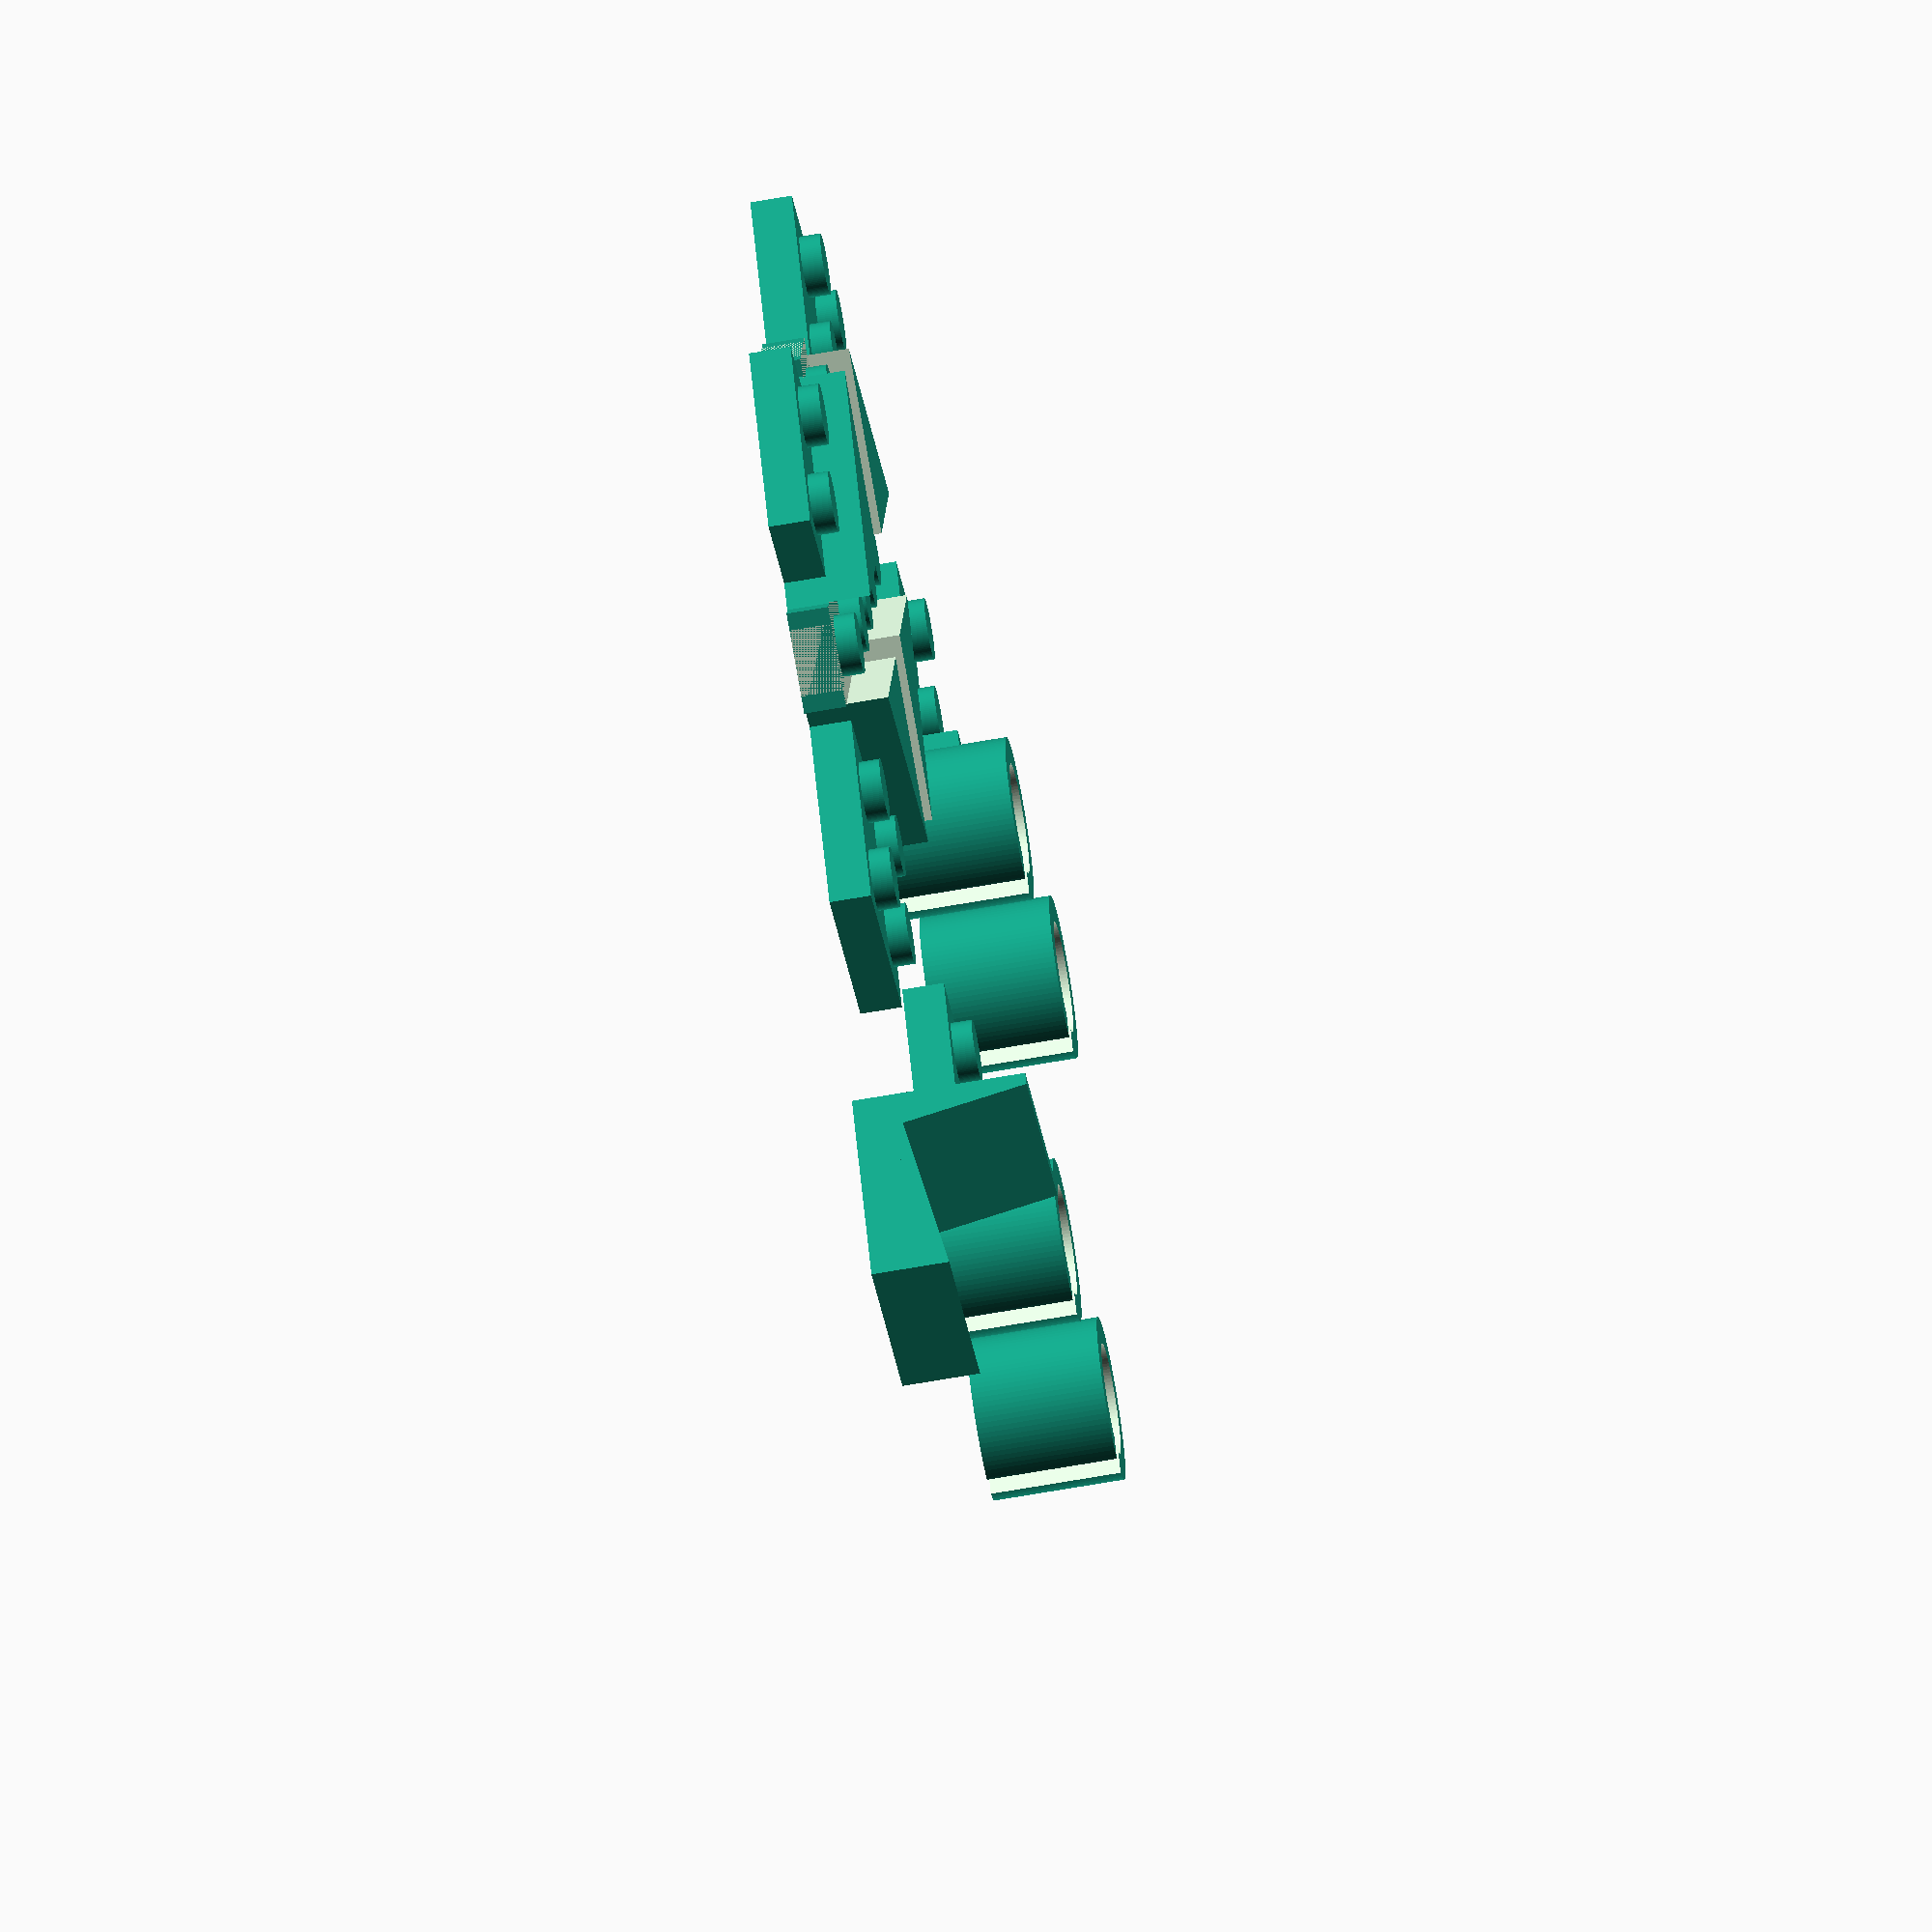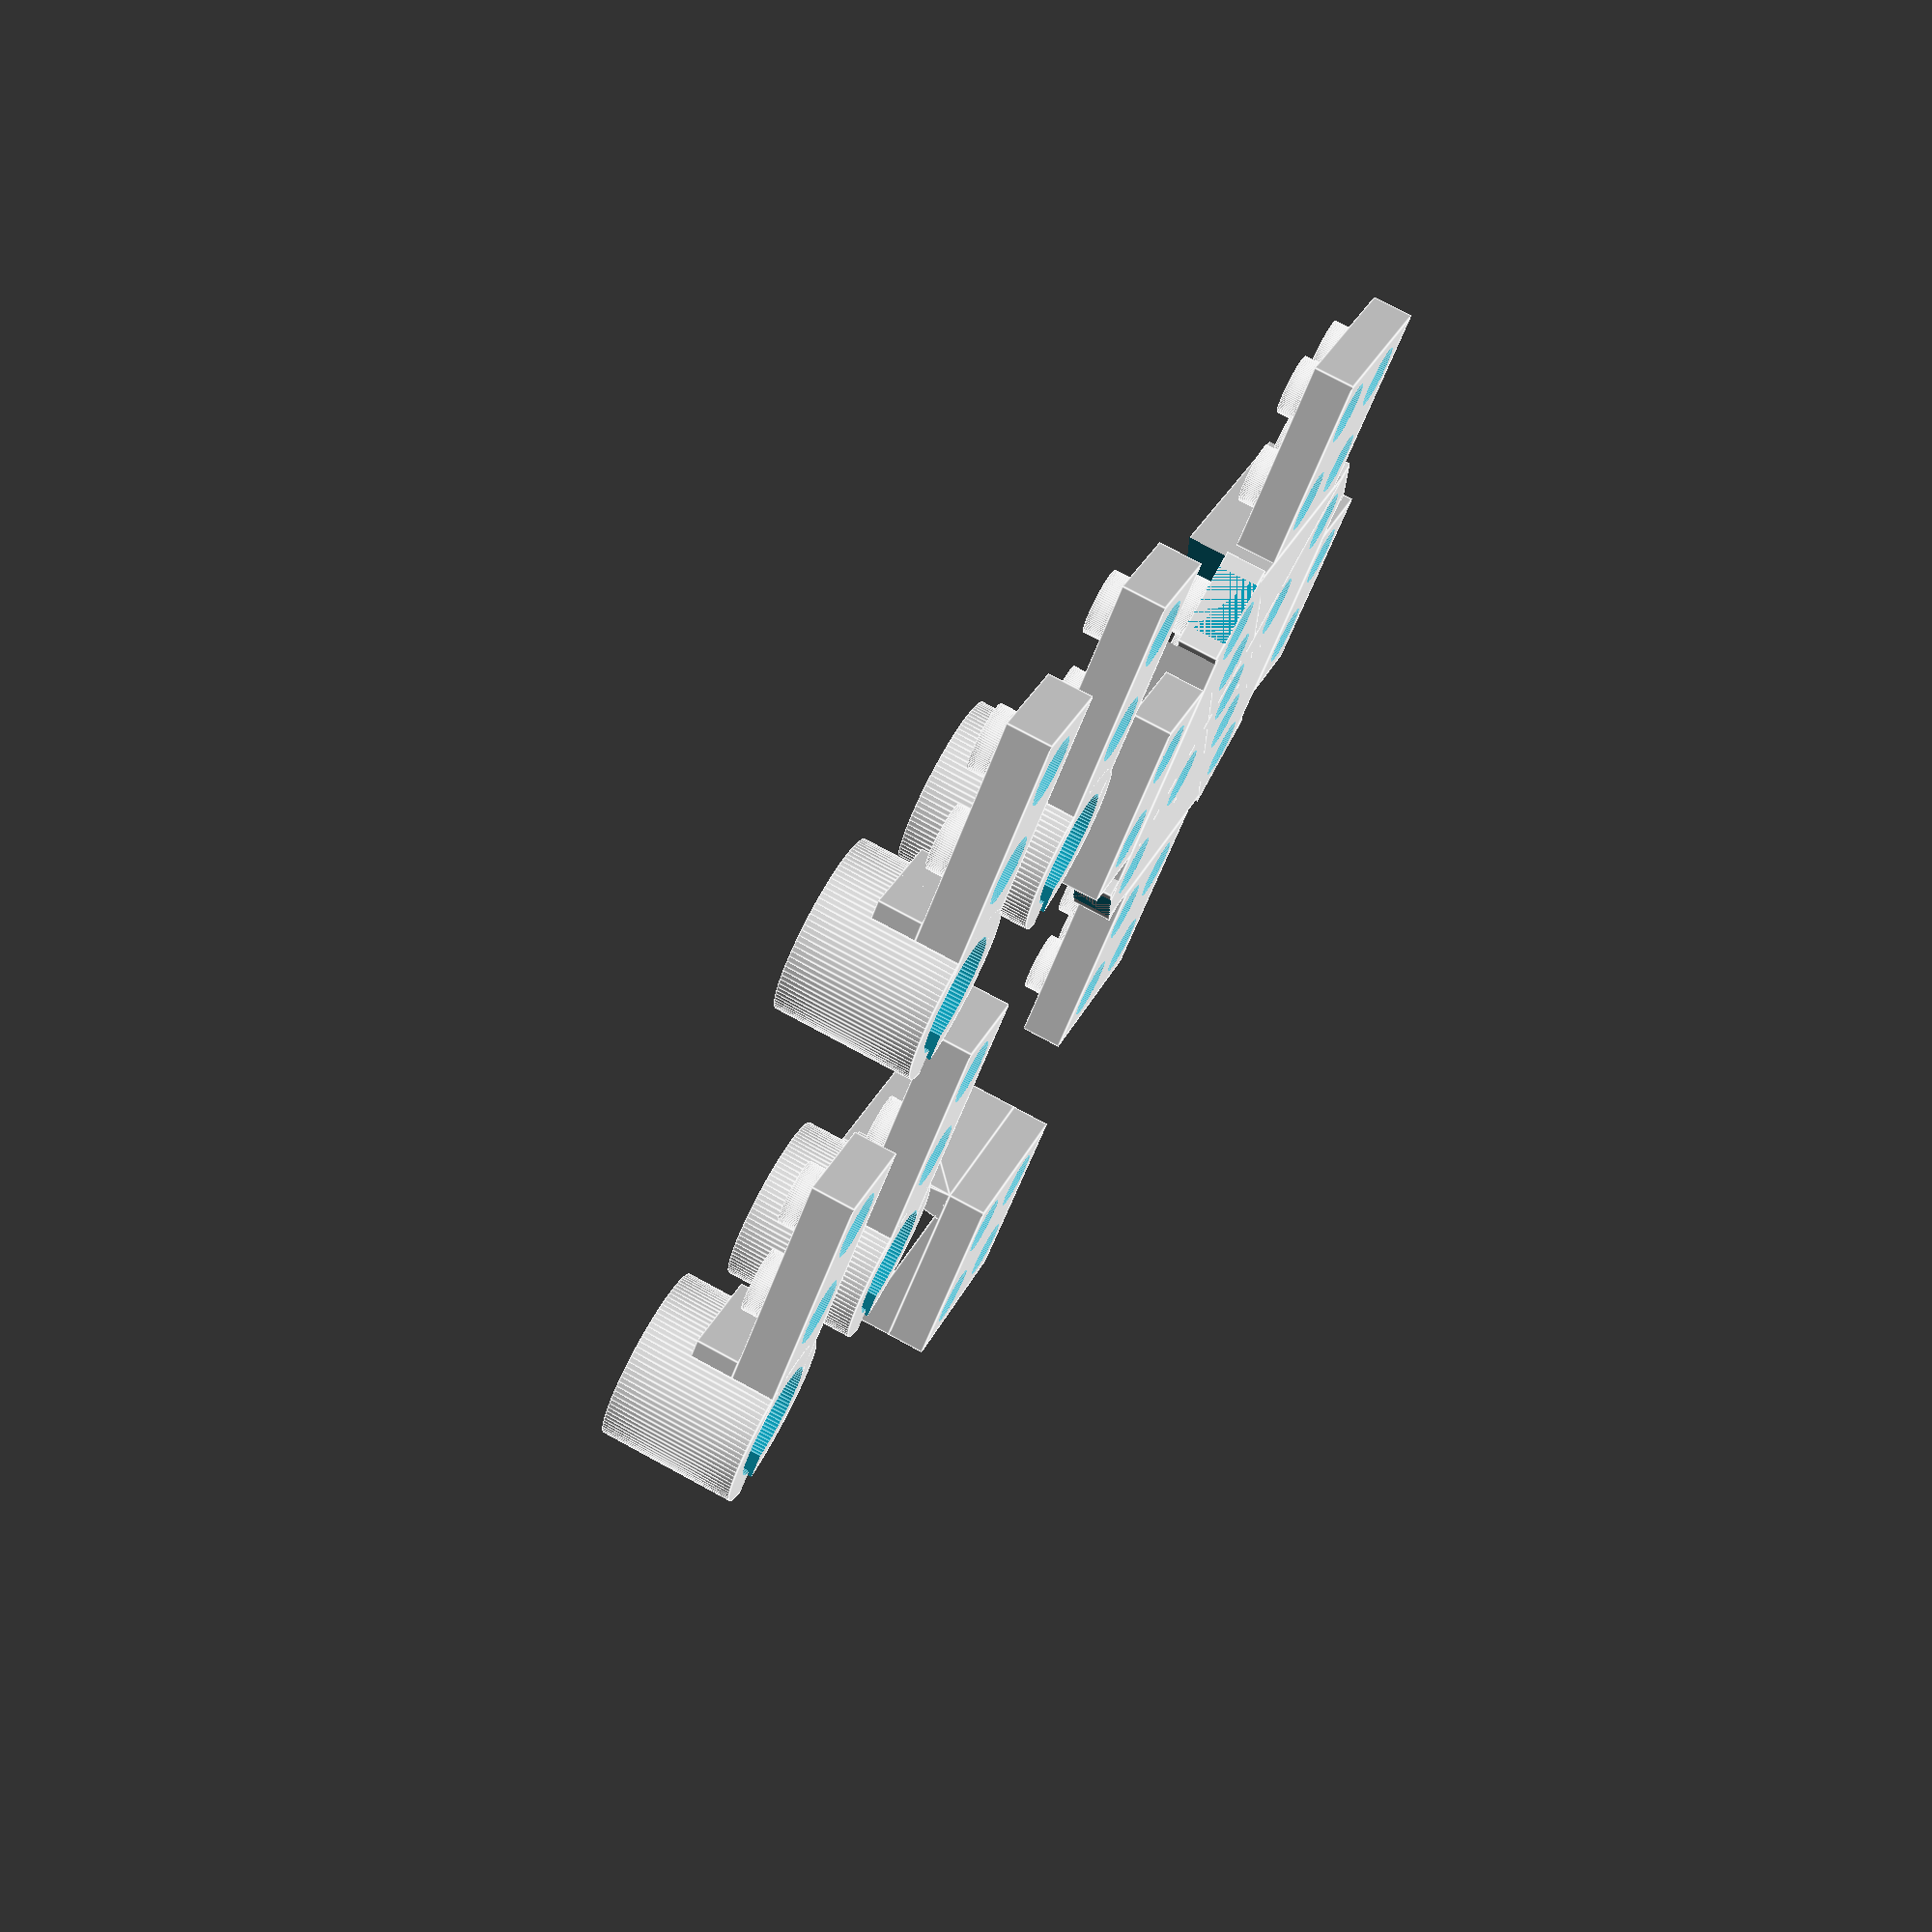
<openscad>
/* [Output settings] */
//Which parts should be generated
output_type = "All"; //[Motormount, Midsection, Cameramount, All]
//Motor outer diameter (mm)
motor_diameter = 8.5;
//Length of the arm on the motor mount. Measured in studs
mount_arm_length = 2; //[1:10]
//Number of motor mounts to be generated
number_of_motor_mounts = 4;
//Size of the midsection side plates
midsection_side_plates_size = 1; //[0:4]
//Size of the midsection front plate
midsection_front_plate_size = 2; //[0:6]
//Size of the midsection rear plate
midsection_rear_plate_size = 2; //[0:6]

/* [Camera mount settings] */
//Angle
camera_mount_angle = 10;
//Add supporting back to mount
add_back_support = "Yes"; //[Yes,No]
//Height of back support (mm)
back_support_height = 10;

/* [Printer corrections] */
//Adjust +/- to get a snug fit (mm)
stud_adjustment = -0.1; 
//Adjust +/- to get a snug fit (mm)
hole_adjustment = 0.1; 
//Adjust +/- if your prints tend to be larger or smaller than they should be (mm). Note: Does not affect the size of the hole for the motor, the studs or the holes!
margin = 0.0; 

//constants
modulesize = 8 * 1.0;
moduleheight = 3.2 * 1.0;
edgeremoval = 0.15 * 1.0;
stud_height = 1.6 * 1.0;
hole_depth = 2.0 * 1.0;
motor_mount_thickness = 2 * 1.0;
motor_mount_height = 10 * 1.0;

//calculated values
stud_diameter = 4.8 + stud_adjustment; 
hole_diameter = 4.8 + hole_adjustment;

module cameramount()
{
    difference()
    {
        translate([-modulesize+edgeremoval/2+margin,-modulesize+edgeremoval/2+margin,0])
        {  
            cube([2*modulesize-edgeremoval-margin*2, 2*modulesize-edgeremoval-margin*2, moduleheight]);  
            translate([2*modulesize-edgeremoval-margin*2,0,moduleheight])
            {
                
                rotate([0,-90,0])
                {
                        front_height = (2*modulesize-edgeremoval-margin*2)*tan(camera_mount_angle);
                        linear_extrude(height=2*modulesize-edgeremoval-margin*2)
                    {    
                        polygon(points = [[0,0], [0,2*modulesize-edgeremoval-margin*2], [front_height,2*modulesize-edgeremoval-margin*2]]);
                    }
                    if(add_back_support == "Yes")
                    {
                        x1 = back_support_height * sin(camera_mount_angle);
                        h1 = x1 / cos(camera_mount_angle);
                        y2 = h1 * tan(camera_mount_angle);
                        back_height = (y2+back_support_height)*cos(camera_mount_angle);
                        back_depth = 1 + (y2+back_support_height)*sin(camera_mount_angle);
                        linear_extrude(height=2*modulesize-edgeremoval-margin*2)
                    {    
                        polygon(points = [[0,0], [0,back_depth], [back_height,1],[back_height,0]]);
                    }
                    }
                }
                 
            }
        }
        union()
        {
            translate([-modulesize/2, modulesize/2, -1])
            cylinder(r = hole_diameter/2, h = hole_depth + 1, $fn=100);
            translate([modulesize/2, modulesize/2, -1])
            cylinder(r = hole_diameter/2, h = hole_depth + 1, $fn=100);
            translate([-modulesize/2, -modulesize/2, -1])
            cylinder(r = hole_diameter/2, h = hole_depth + 1, $fn=100);
            translate([modulesize/2, -modulesize/2, -1])
            cylinder(r = hole_diameter/2, h = hole_depth + 1, $fn=100);
        }
    }
}

module motormount()
{
    xoffset = (modulesize/2-margin-edgeremoval/2);
    yoffset = ((motor_diameter/2)+motor_mount_thickness+modulesize*mount_arm_length-margin);
    
    difference()
    {
        union()
        {
            cylinder( r = (motor_diameter/2) + motor_mount_thickness, h = motor_mount_height, $fn = 100 );
            translate([-xoffset, -yoffset, 0])
            cube([xoffset*2, yoffset, moduleheight]);
            translate([-xoffset, -((motor_diameter/2)+motor_mount_thickness), moduleheight])
            cube([xoffset*2, (motor_diameter/2)+motor_mount_thickness, moduleheight]);
            translate([0,-yoffset-edgeremoval/2-margin+modulesize/2,moduleheight])
            {
                    for( i = [1:mount_arm_length])
                    {
                        translate([0,modulesize*(i-1),0])             
                        cylinder( r = stud_diameter/2, h = stud_height, $fn = 100);
                    }
                    
            }        
        }
        
        union()
        {
            translate([0,0,-1])
            cylinder( r = (motor_diameter/2), h = motor_mount_height+2, $fn = 100 );
            translate([0,(motor_diameter/2) + motor_mount_thickness/2,motor_mount_height/2])
            cube([2,motor_mount_thickness+2,motor_mount_height+2], center = true);
            translate([0,-yoffset-edgeremoval/2-margin+modulesize/2,-1])
            {
                    for( i = [1:mount_arm_length])
                    {
                        translate([0,modulesize*(i-1),0])             
                        cylinder( r = hole_diameter/2, h = hole_depth+1, $fn = 100);
                    }
                    
            }
        }
    }
}

module midsection()
{
    difference()
    {
        union()
        {
            
            //base
            difference()
            {
                union()
                {
                    difference()
                    {
                        union()
                        {
                            translate([0,0,moduleheight])
                            cube([modulesize*4-edgeremoval-margin*2, modulesize*4-edgeremoval-margin*2, moduleheight*2], center = true);
                            
                        }
                        union()
                        {
                            for( a = [45:90:315])
                            {
                                rotate([0,0,a])
                                translate([-(modulesize/2+margin),modulesize*2.5-edgeremoval/2-margin,-1])
                                cube([modulesize+margin*2, modulesize, moduleheight*2+2]);
                            }                    
                        }
                    } 
                    rotate([0,0,45])
                    translate([0,0,moduleheight/2])
                    cube([modulesize*5-edgeremoval-margin*2, modulesize-edgeremoval-margin*2, moduleheight], center = true);
                    rotate([0,0,-45])
                    translate([0,0,moduleheight/2])
                    cube([modulesize*5-edgeremoval-margin*2, modulesize-edgeremoval-margin*2, moduleheight], center = true);
                }
                union()
                {
                    //midstuds
                    rotate([0,0,45])
                    translate([-modulesize*2,0,-1])
                    for( i = [0:4] )
                    {
                        translate([modulesize*i, 0, 0])
                        cylinder( r = hole_diameter/2, h = hole_depth+1, $fn = 100);
                    }    
                    rotate([0,0,-45])
                    translate([-modulesize*2,0,-1])
                    for( i = [0:4] )
                    {
                        translate([modulesize*i, 0, 0])
                        cylinder( r = hole_diameter/2, h = hole_depth+1, $fn = 100);
                    }
                }
            }
 
            
            //front
            translate([-modulesize+edgeremoval/2+margin,2*modulesize-edgeremoval/2-margin, 0])
            cube([2*modulesize-edgeremoval-margin*2, midsection_front_plate_size*modulesize, moduleheight]);
            translate([-modulesize,((2+midsection_front_plate_size)*modulesize),moduleheight])
            {
                    for(i = [0:1])
                    {
                        translate([modulesize/2+modulesize*i, 0, 0])               
                        for(j = [0:midsection_front_plate_size])
                        {
                            translate([0, -(modulesize/2+j*modulesize), 0])
                            cylinder( r = stud_diameter/2, h = stud_height, $fn = 100);
                        }                    
                    }
            }
            
            
            //rear
            translate([-modulesize+edgeremoval/2+margin,-((2+midsection_rear_plate_size)*modulesize-edgeremoval/2-margin), 0])
            cube([2*modulesize, midsection_rear_plate_size*modulesize, moduleheight]);
            translate([-modulesize,-((2+midsection_rear_plate_size)*modulesize),moduleheight])
            {
                    for(i = [0:1])
                    {
                        translate([modulesize/2+modulesize*i, 0, 0])               
                        for(j = [0:midsection_rear_plate_size])
                        {
                            translate([0, (modulesize/2+j*modulesize), 0])
                            cylinder( r = stud_diameter/2, h = stud_height, $fn = 100);
                        }                    
                    }
            }
            
            
            
            
            if(midsection_side_plates_size > 0)
            {
                //left
                union()
                {
                    translate([-(2+midsection_side_plates_size)*modulesize+edgeremoval/2+margin,-modulesize+edgeremoval/2+margin,0])        
                    cube([midsection_side_plates_size*modulesize, 2*modulesize-edgeremoval-margin*2, moduleheight]);
                    translate([-(2+midsection_side_plates_size)*modulesize,-modulesize,0])
                    {
                            for(i = [0:1])
                            {
                                translate([0, modulesize/2+i*modulesize, moduleheight])               
                                for(j = [0:midsection_side_plates_size])
                                {
                                    translate([modulesize/2+j*modulesize, 0, 0])
                                    cylinder( r = stud_diameter/2, h = stud_height, $fn = 100);
                                }                    
                            }
                    }
                }
                    
                
                //right
                union()
                {
                    translate([2*modulesize-edgeremoval/2-margin,-modulesize+edgeremoval/2+margin,0])
                    cube([midsection_side_plates_size*modulesize, 2*modulesize-edgeremoval-margin*2, moduleheight]);
                    translate([(2+midsection_side_plates_size)*modulesize,-modulesize,0])
                    {
                            for(i = [0:1])
                            {
                                translate([0, modulesize/2+i*modulesize, moduleheight])               
                                for(j = [0:midsection_side_plates_size])
                                {
                                    translate([-(modulesize/2+j*modulesize), 0, 0])
                                    cylinder( r = stud_diameter/2, h = stud_height, $fn = 100);
                                }                    
                            }
                    }    
                }
                    
            }
        }
        union()
        {
            if(midsection_side_plates_size > 0)
            {
                //left
                union()
                {
                    translate([-(2+midsection_side_plates_size)*modulesize,-modulesize,-1])
                    {
                            for(i = [0:1])
                            {
                                translate([0, modulesize/2+i*modulesize, 0])               
                                for(j = [0:midsection_side_plates_size-1])
                                {
                                    translate([modulesize/2+j*modulesize, 0, 0])
                                    cylinder( r = hole_diameter/2, h = hole_depth+1, $fn = 100);
                                }                    
                            }
                    }
                }
                
                //right
                union()
                {
                    translate([(2+midsection_side_plates_size)*modulesize,-modulesize,-1])
                    {
                            for(i = [0:1])
                            {
                                translate([0, modulesize/2+i*modulesize, 0])               
                                for(j = [0:midsection_side_plates_size-1])
                                {
                                    translate([-(modulesize/2+j*modulesize), 0, 0])
                                    cylinder( r = hole_diameter/2, h = hole_depth+1, $fn = 100);
                                }                    
                            }
                    }    
                }
            }
            
            //front
            translate([-modulesize,((2+midsection_front_plate_size)*modulesize),-1])
            {
                    for(i = [0:1])
                    {
                        translate([modulesize/2+modulesize*i, 0, 0])               
                        for(j = [0:midsection_front_plate_size-1])
                        {
                            translate([0, -(modulesize/2+j*modulesize), 0])
                            cylinder( r = hole_diameter/2, h = hole_depth+1, $fn = 100);
                        }                    
                    }
            }
            //rear
            translate([-modulesize,-((2+midsection_rear_plate_size)*modulesize),-1])
            {
                    for(i = [0:1])
                    {
                        translate([modulesize/2+modulesize*i, 0, 0])               
                        for(j = [0:midsection_rear_plate_size-1])
                        {
                            translate([0, (modulesize/2+j*modulesize), 0])
                            cylinder( r = hole_diameter/2, h = hole_depth+1, $fn = 100);
                        }                    
                    }
            }
            translate([0,0,moduleheight*1.5+1])
            rotate([0,0,45])
            cube([modulesize+margin*2, 100, moduleheight+2], center = true);
            translate([0,0,moduleheight*1.5+1])
            rotate([0,0,-45])
            cube([modulesize+margin*2, 100, moduleheight+2], center = true);
        }
        
        
    }
    //midstuds
    rotate([0,0,45])
    translate([-modulesize*2,0,moduleheight])
    for( i = [0:4] )
    {
        translate([modulesize*i, 0, 0])
        cylinder( r = stud_diameter/2, h = stud_height, $fn = 100);
    }    
    rotate([0,0,-45])
    translate([-modulesize*2,0,moduleheight])
    for( i = [0:4] )
    {
        translate([modulesize*i, 0, 0])
        cylinder( r = stud_diameter/2, h = stud_height, $fn = 100);
    }
}

if( (output_type == "All" || output_type == "Motormount" || output_type == "Both") && number_of_motor_mounts > 0) //"Both" for legacy support
{
    numRows = number_of_motor_mounts > 1 ? 2 : 1;
    echo(numRows);
    numColumns = ceil(number_of_motor_mounts / 2);
    echo(numRows);
    totspace = numRows * (motor_diameter+motor_mount_thickness*2+modulesize*mount_arm_length) + (numRows-1)*10;
    translate([-motor_diameter/2-motor_mount_thickness-10, totspace/2-(motor_diameter/2+motor_mount_thickness), 0])    
    for( c = [1:numColumns])
    {
        translate([-((c-1)*(motor_diameter+motor_mount_thickness*2+10)), 0, 0])
        for( i = [0:1] )
        {
            if( (((c-1)*2)+(i+1)) <= number_of_motor_mounts )
            {
                if( number_of_motor_mounts > 1 )
                {
                    translate([0, (i-1)*(motor_diameter+motor_mount_thickness*2+modulesize*mount_arm_length+10), 0])
                    motormount();                
                } else {
                    motormount();  
                }
            }            
        }
    }
}

if( output_type == "All" || output_type == "Midsection" || output_type == "Both") //"Both" for legacy support
{
    translate([10+(midsection_side_plates_size+2)*modulesize, 0, 0])
    midsection();
}

if( (output_type == "All" || output_type == "Cameramount" ) && camera_mount_angle > 0)
{
    translate([10+(midsection_side_plates_size+2)*modulesize, 10 + (midsection_front_plate_size+4)*modulesize, 0])
    cameramount();
}

</openscad>
<views>
elev=245.4 azim=327.7 roll=259.9 proj=o view=solid
elev=104.6 azim=316.3 roll=61.5 proj=p view=edges
</views>
